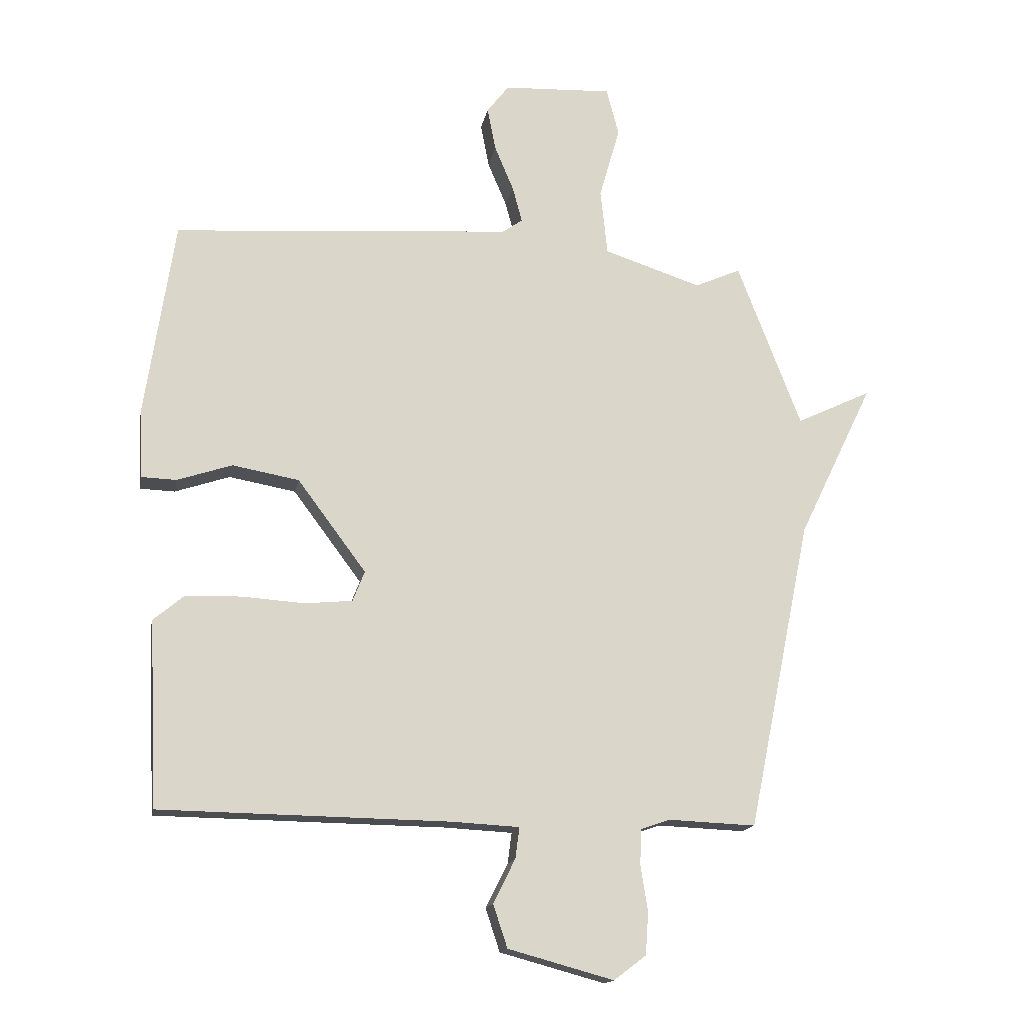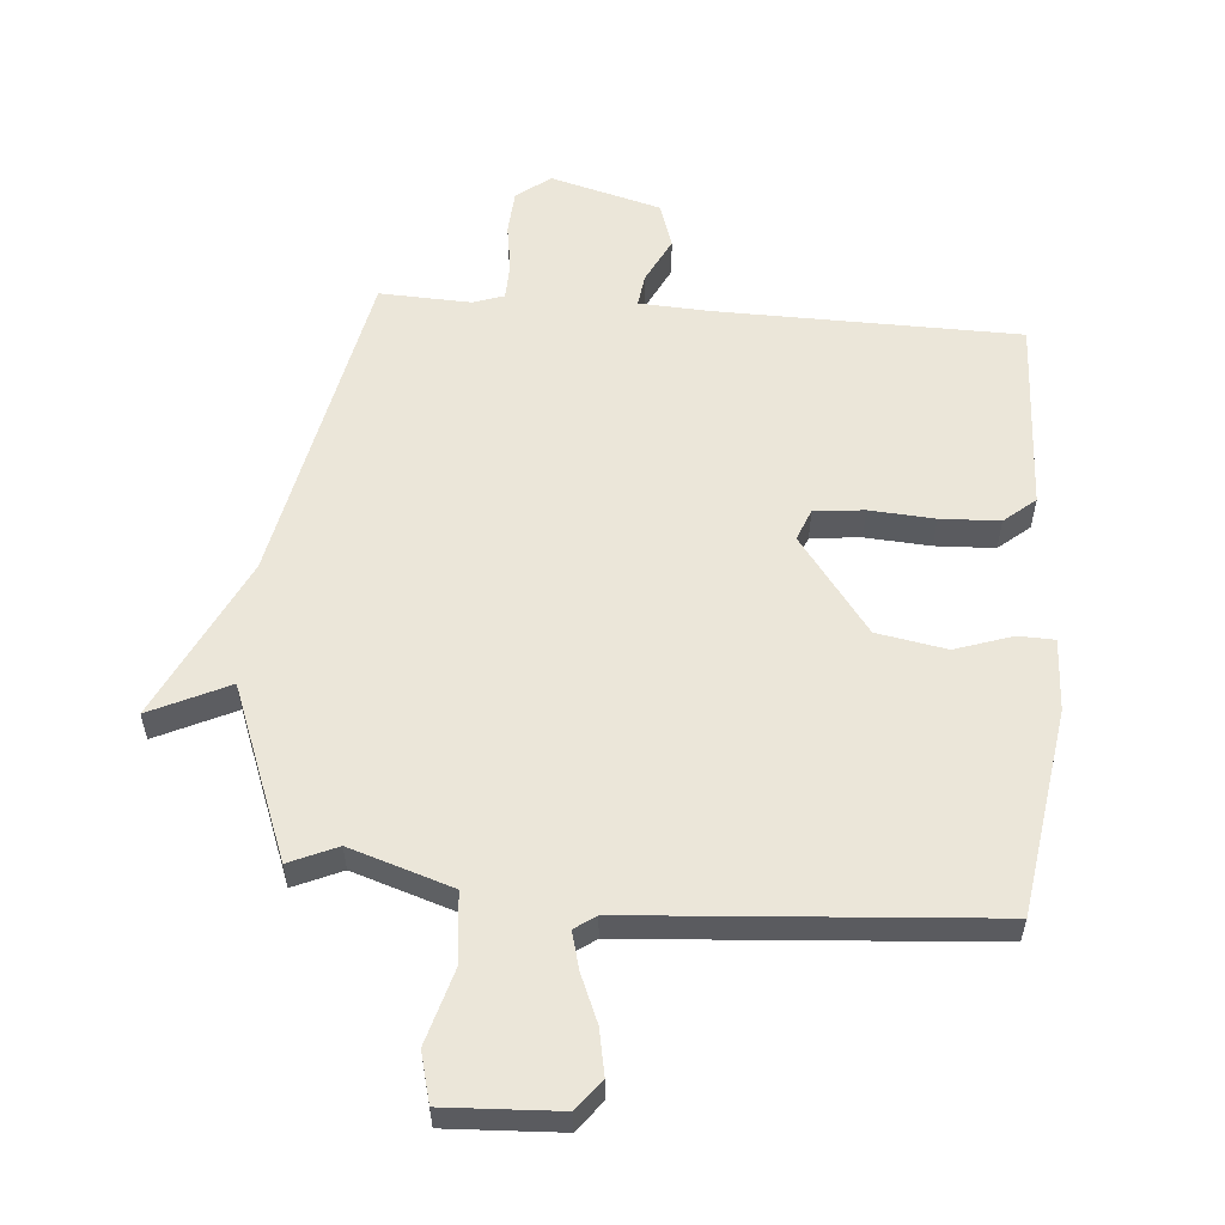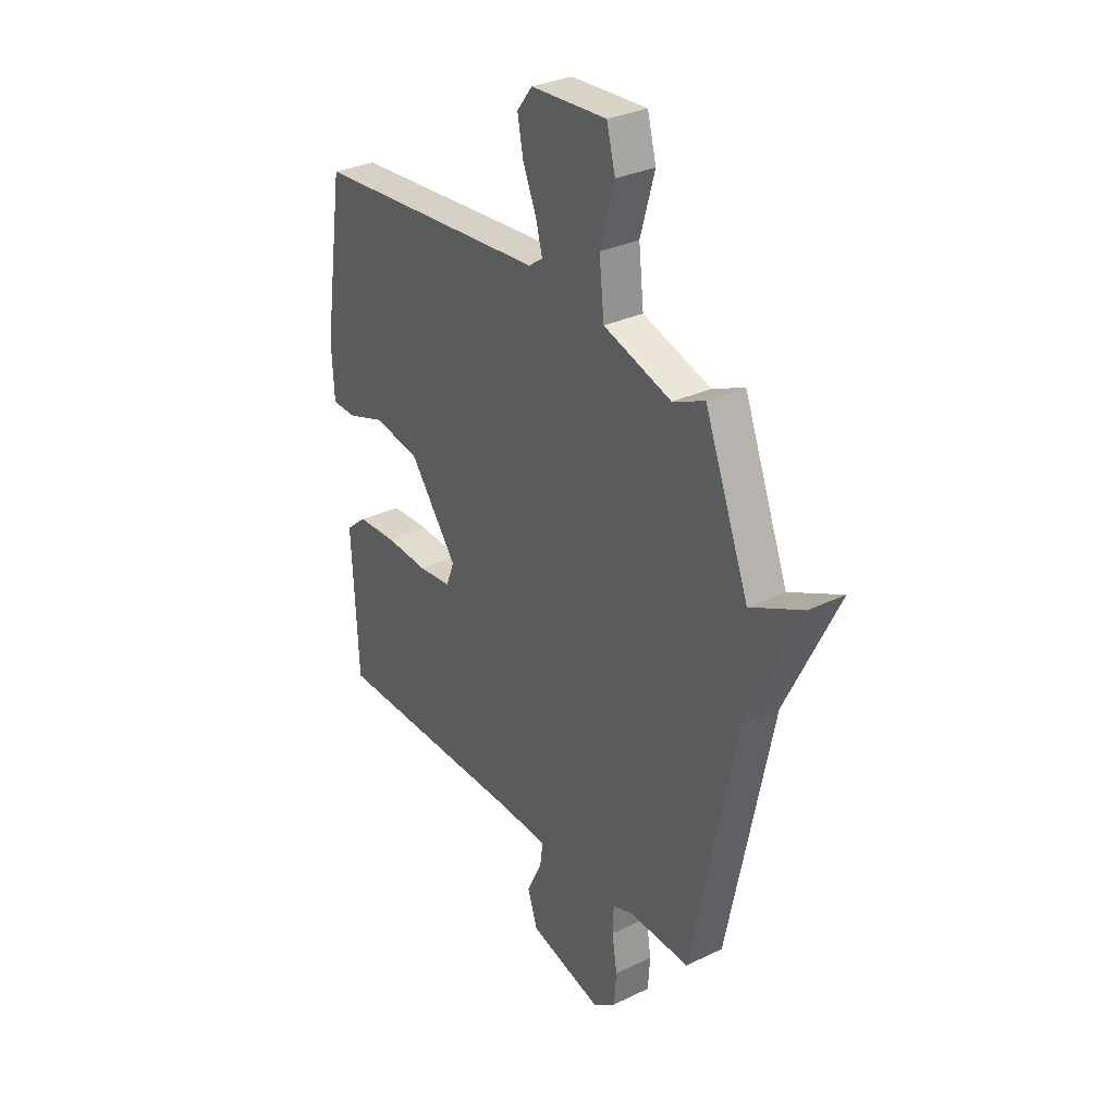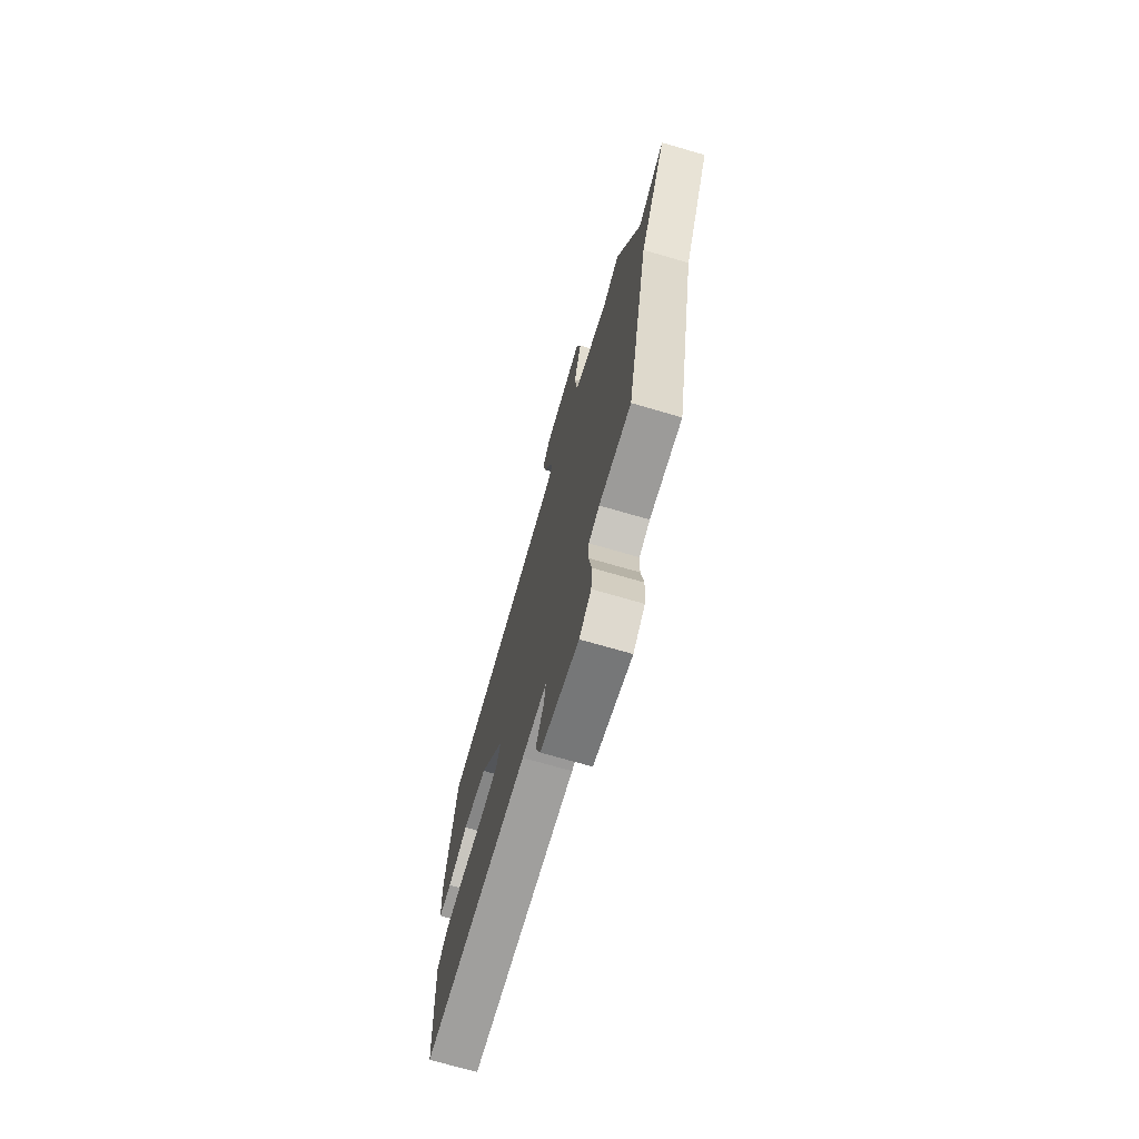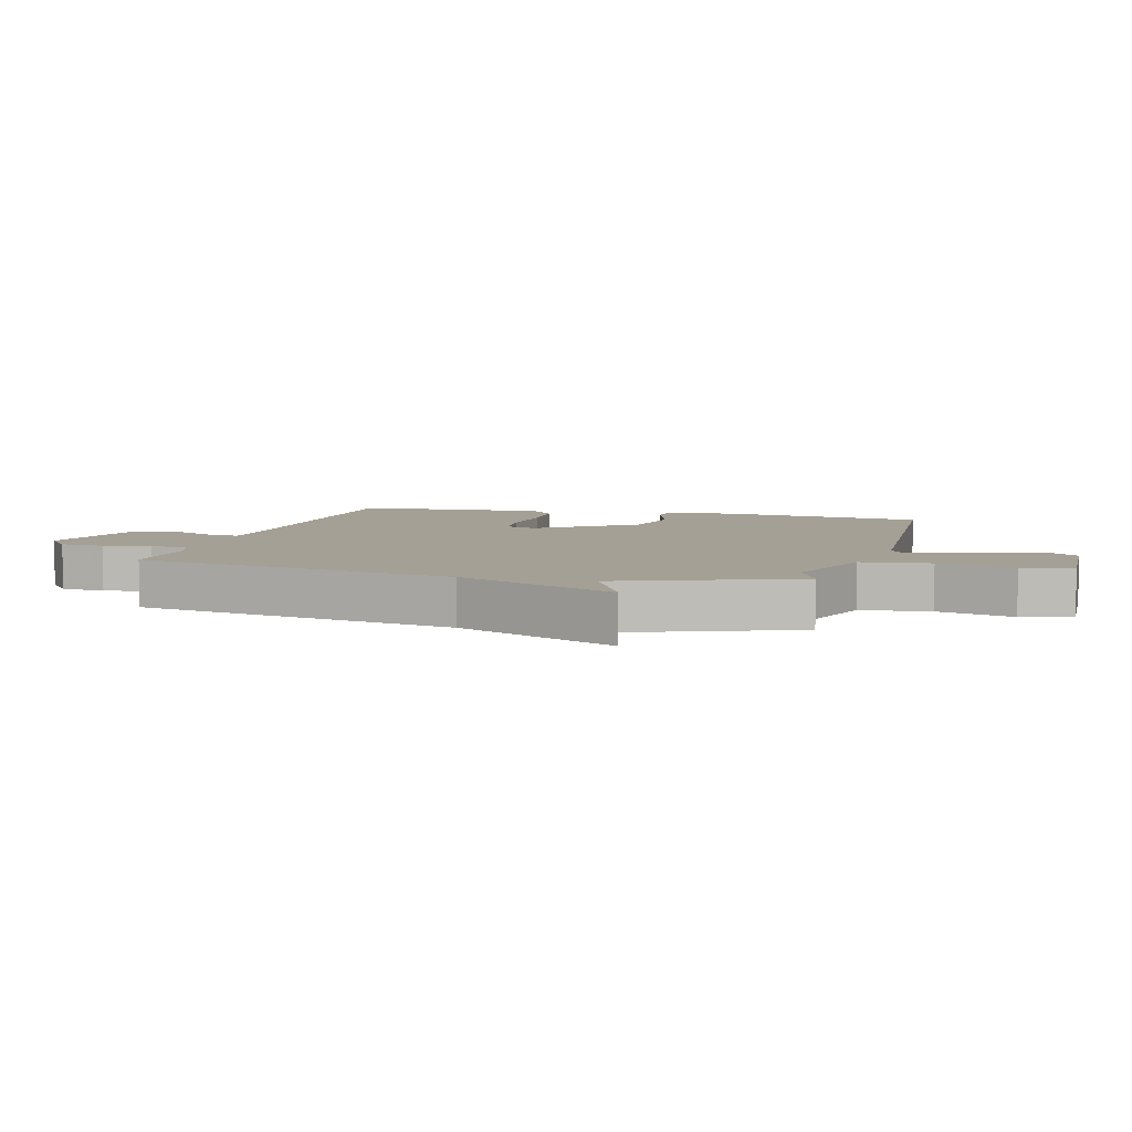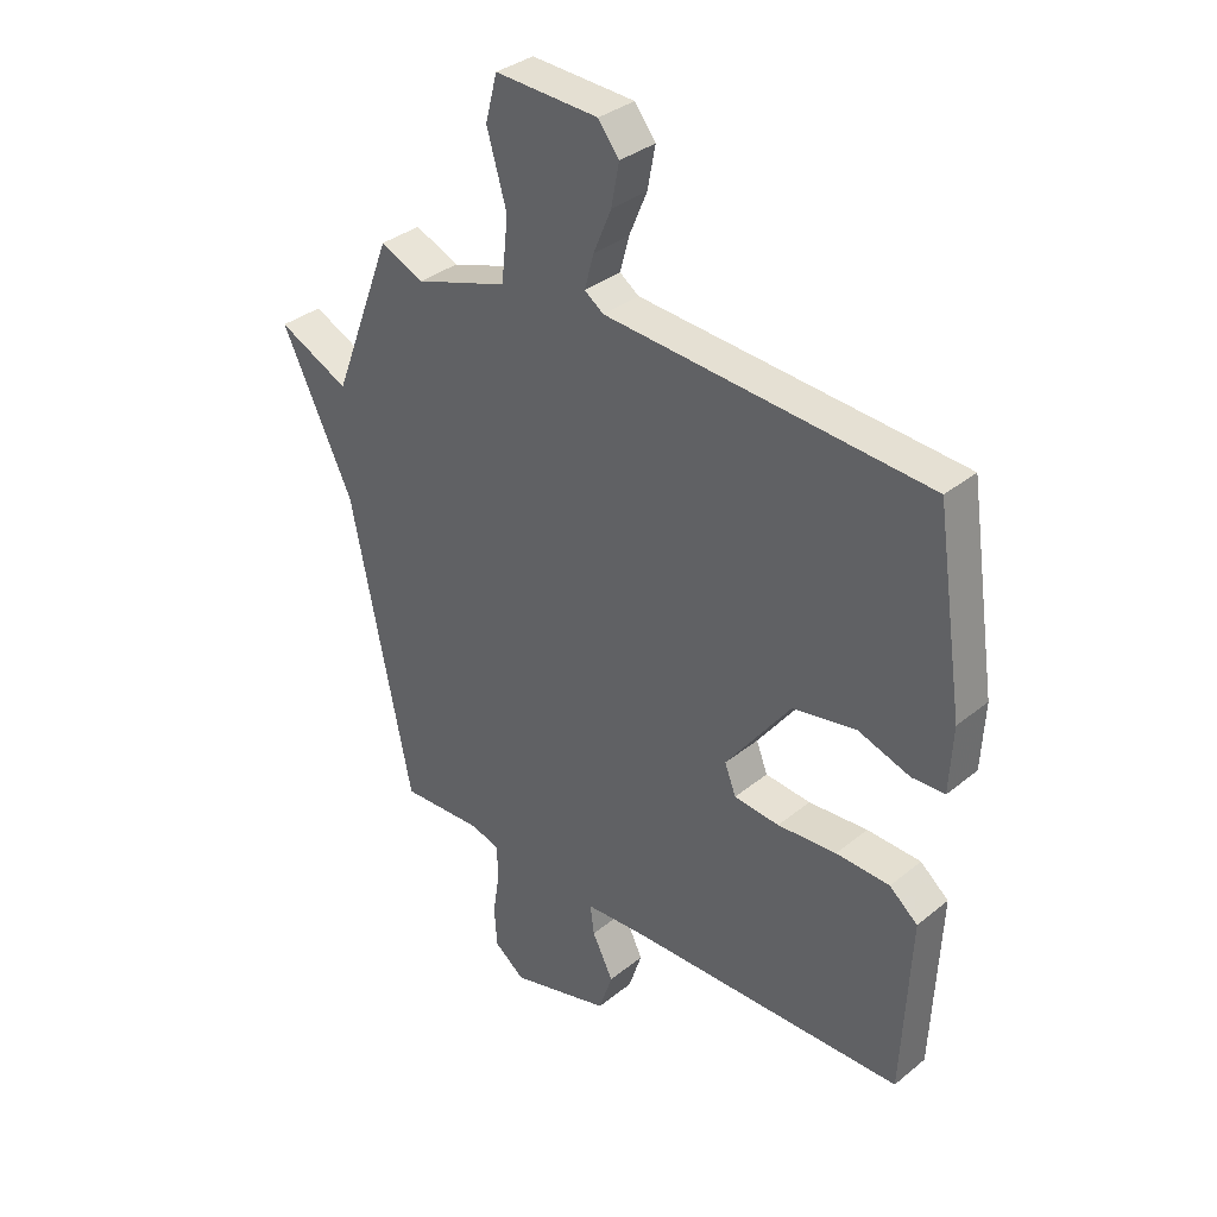
<metadata>
{"format":"obj","ext":"obj","renderer":"f3d","projection":"perspective","resolution":1024,"background":"white","views":[{"elev":-15.8,"azim":169.3,"up":"+Z"},{"elev":56.7,"azim":4.7,"up":"+Y"},{"elev":31.0,"azim":-124.7,"up":"+Z"},{"elev":-72.1,"azim":-106.2,"up":"+Z"},{"elev":5.8,"azim":-74.7,"up":"+Y"},{"elev":34.5,"azim":42.7,"up":"+Z"}]}
</metadata>
<code>
v -0.5 0.07 -0.5
v -0.607 0.07 0.022
v -0.733 0.07 0.282
v -0.607 0.07 0.222
v -0.5 0.07 0.5
v -0.423 0.07 0.466
v -0.259 0.07 0.519
v -0.247 0.07 0.63
v -0.282 0.07 0.752
v -0.261 0.07 0.832
v -0.078 0.07 0.823
v -0.041 0.07 0.775
v -0.055 0.07 0.702
v -0.087 0.07 0.626
v -0.103 0.07 0.566
v -0.069 0.07 0.542
v 0.5 0.07 0.5
v 0.549 0.07 0.17
v 0.543 0.07 0.054
v 0.485 0.07 0.052
v 0.393 0.07 0.083
v 0.281 0.07 0.063
v 0.166 0.07 -0.091
v 0.186 0.07 -0.142
v 0.266 0.07 -0.15
v 0.37 0.07 -0.143
v 0.465 0.07 -0.147
v 0.515 0.07 -0.189
v 0.5 0.07 -0.5
v 0.016 0.07 -0.507
v -0.098 0.07 -0.513
v -0.091 0.07 -0.565
v -0.054 0.07 -0.639
v -0.078 0.07 -0.711
v -0.255 0.07 -0.759
v -0.309 0.07 -0.718
v -0.314 0.07 -0.647
v -0.302 0.07 -0.57
v -0.304 0.07 -0.511
v -0.353 0.07 -0.494
v -0.5 0 -0.5
v -0.607 0 0.022
v -0.733 0 0.282
v -0.607 0 0.222
v -0.5 0 0.5
v -0.423 0 0.466
v -0.259 0 0.519
v -0.247 0 0.63
v -0.282 0 0.752
v -0.261 0 0.832
v -0.078 0 0.823
v -0.041 0 0.775
v -0.055 0 0.702
v -0.087 0 0.626
v -0.103 0 0.566
v -0.069 0 0.542
v 0.5 0 0.5
v 0.549 0 0.17
v 0.543 0 0.054
v 0.485 0 0.052
v 0.393 0 0.083
v 0.281 0 0.063
v 0.166 0 -0.091
v 0.186 0 -0.142
v 0.266 0 -0.15
v 0.37 0 -0.143
v 0.465 0 -0.147
v 0.515 0 -0.189
v 0.5 0 -0.5
v 0.016 0 -0.507
v -0.098 0 -0.513
v -0.091 0 -0.565
v -0.054 0 -0.639
v -0.078 0 -0.711
v -0.255 0 -0.759
v -0.309 0 -0.718
v -0.314 0 -0.647
v -0.302 0 -0.57
v -0.304 0 -0.511
v -0.353 0 -0.494
f 36 37 38
f 35 36 38
f 34 35 38
f 33 34 38
f 32 33 38
f 31 32 38 39
f 30 31 39 40
f 29 30 40
f 28 29 40
f 27 28 40
f 26 27 40
f 25 26 40
f 19 20 21
f 18 19 21
f 17 18 21
f 16 17 21
f 15 16 21 22
f 12 13 14
f 11 12 14
f 10 11 14
f 9 10 14
f 8 9 14
f 7 8 14 15
f 15 22 23
f 7 15 23
f 6 7 23
f 2 3 4
f 6 23 24
f 5 6 24
f 4 5 24
f 2 4 24
f 24 25 40 1
f 1 2 24
f 78 77 76
f 78 76 75
f 78 75 74
f 78 74 73
f 78 73 72
f 79 78 72 71
f 80 79 71 70
f 80 70 69
f 80 69 68
f 80 68 67
f 80 67 66
f 80 66 65
f 61 60 59
f 61 59 58
f 61 58 57
f 61 57 56
f 62 61 56 55
f 54 53 52
f 54 52 51
f 54 51 50
f 54 50 49
f 54 49 48
f 55 54 48 47
f 63 62 55
f 63 55 47
f 63 47 46
f 44 43 42
f 64 63 46
f 64 46 45
f 64 45 44
f 64 44 42
f 41 80 65 64
f 64 42 41
f 1 41 42 2
f 2 42 43 3
f 3 43 44 4
f 4 44 45 5
f 5 45 46 6
f 6 46 47 7
f 7 47 48 8
f 8 48 49 9
f 9 49 50 10
f 10 50 51 11
f 11 51 52 12
f 12 52 53 13
f 13 53 54 14
f 14 54 55 15
f 15 55 56 16
f 16 56 57 17
f 17 57 58 18
f 18 58 59 19
f 19 59 60 20
f 20 60 61 21
f 21 61 62 22
f 22 62 63 23
f 23 63 64 24
f 24 64 65 25
f 25 65 66 26
f 26 66 67 27
f 27 67 68 28
f 28 68 69 29
f 29 69 70 30
f 30 70 71 31
f 31 71 72 32
f 32 72 73 33
f 33 73 74 34
f 34 74 75 35
f 35 75 76 36
f 36 76 77 37
f 37 77 78 38
f 38 78 79 39
f 39 79 80 40
f 40 80 41 1

</code>
